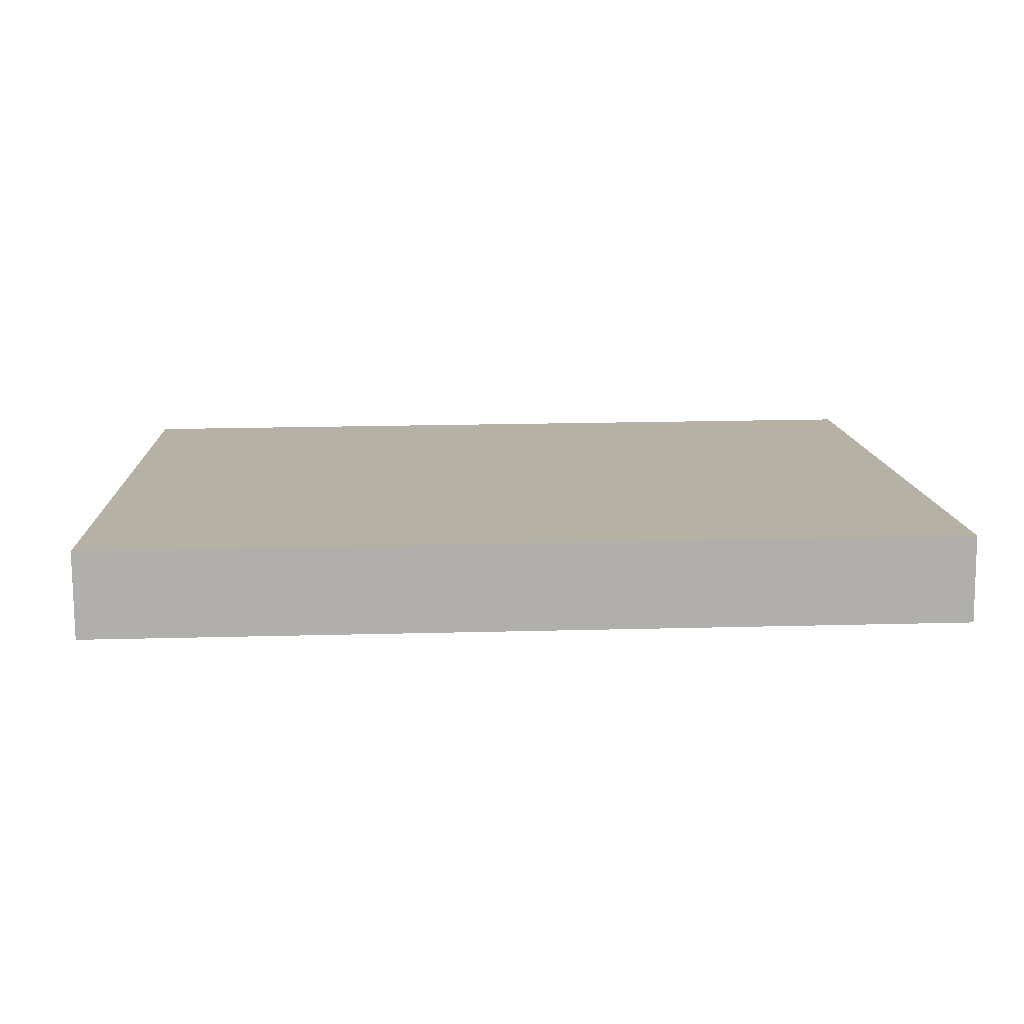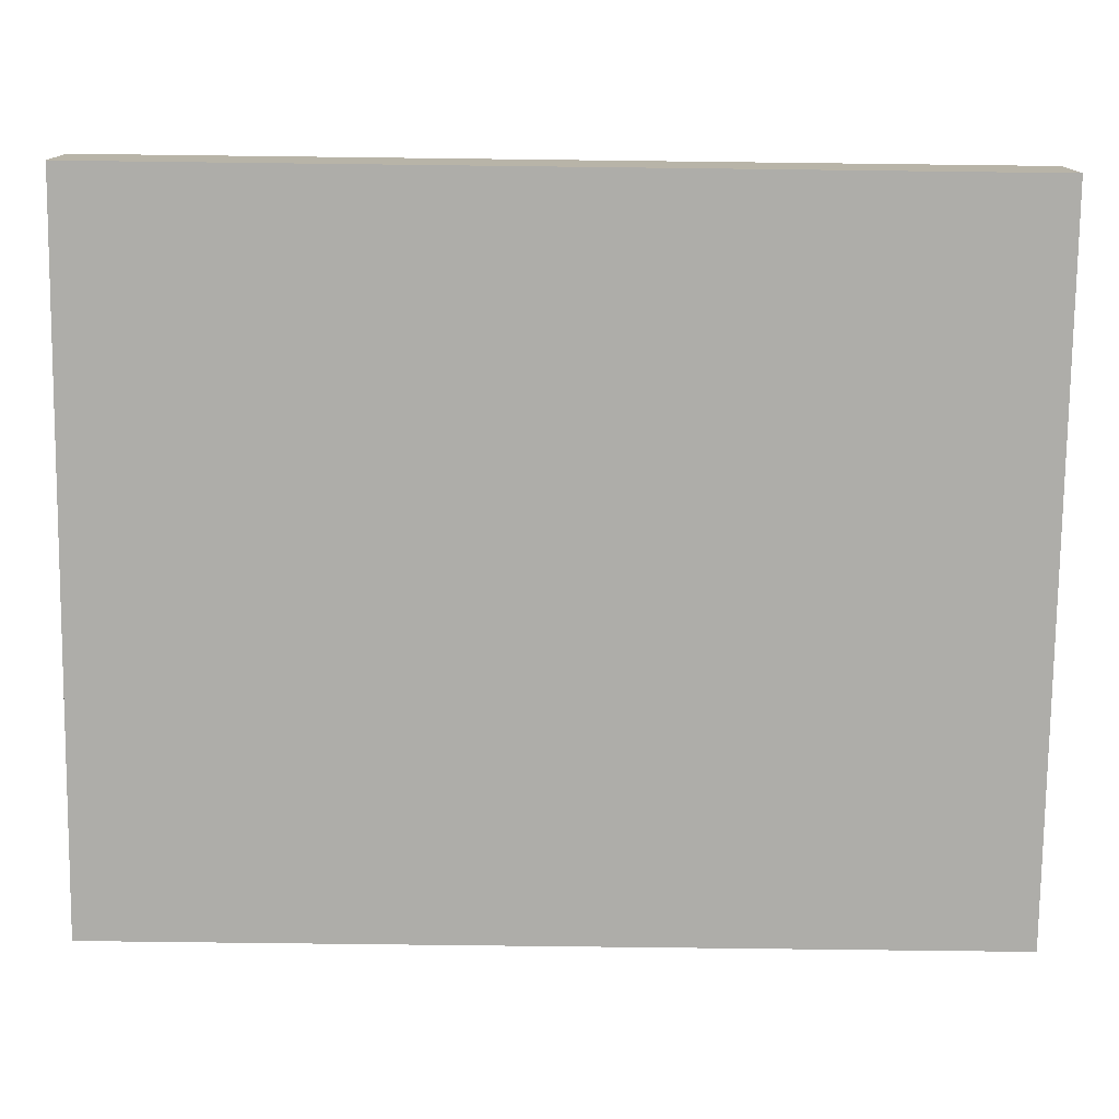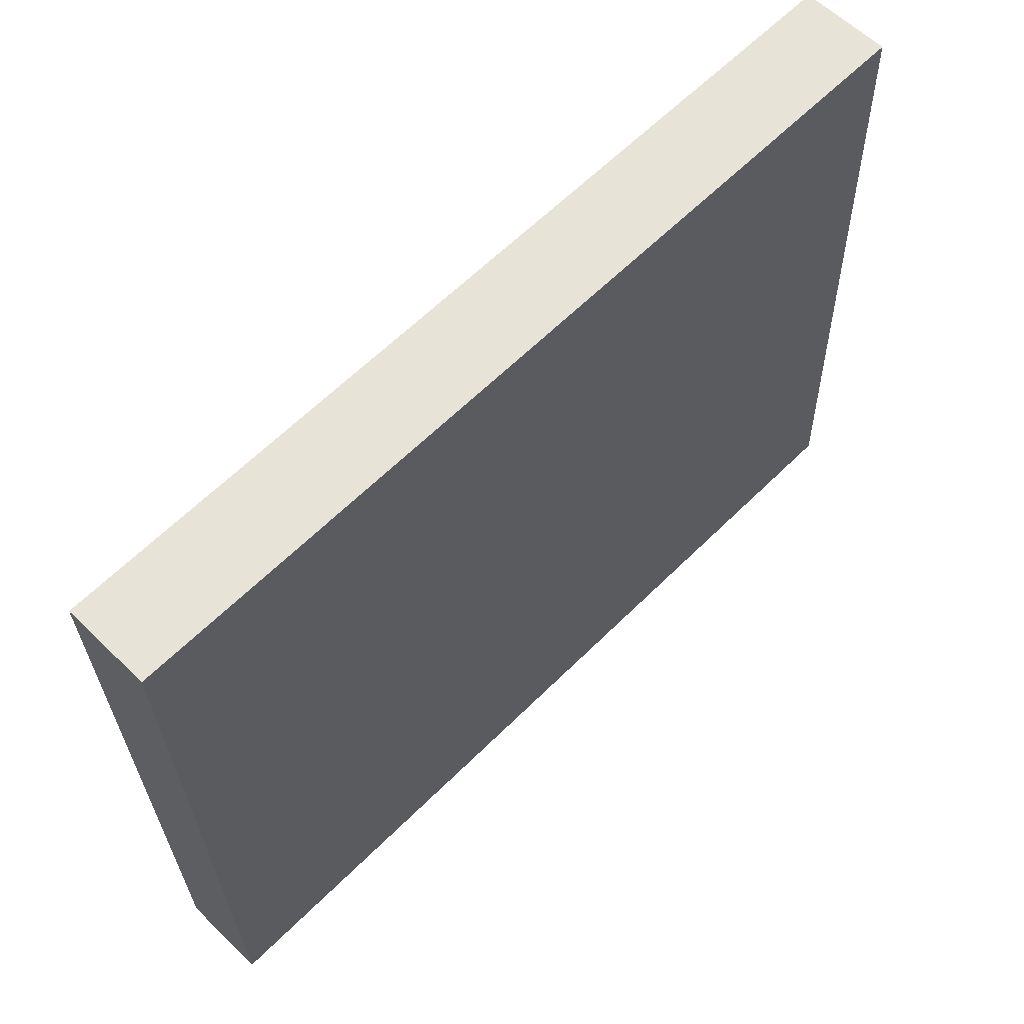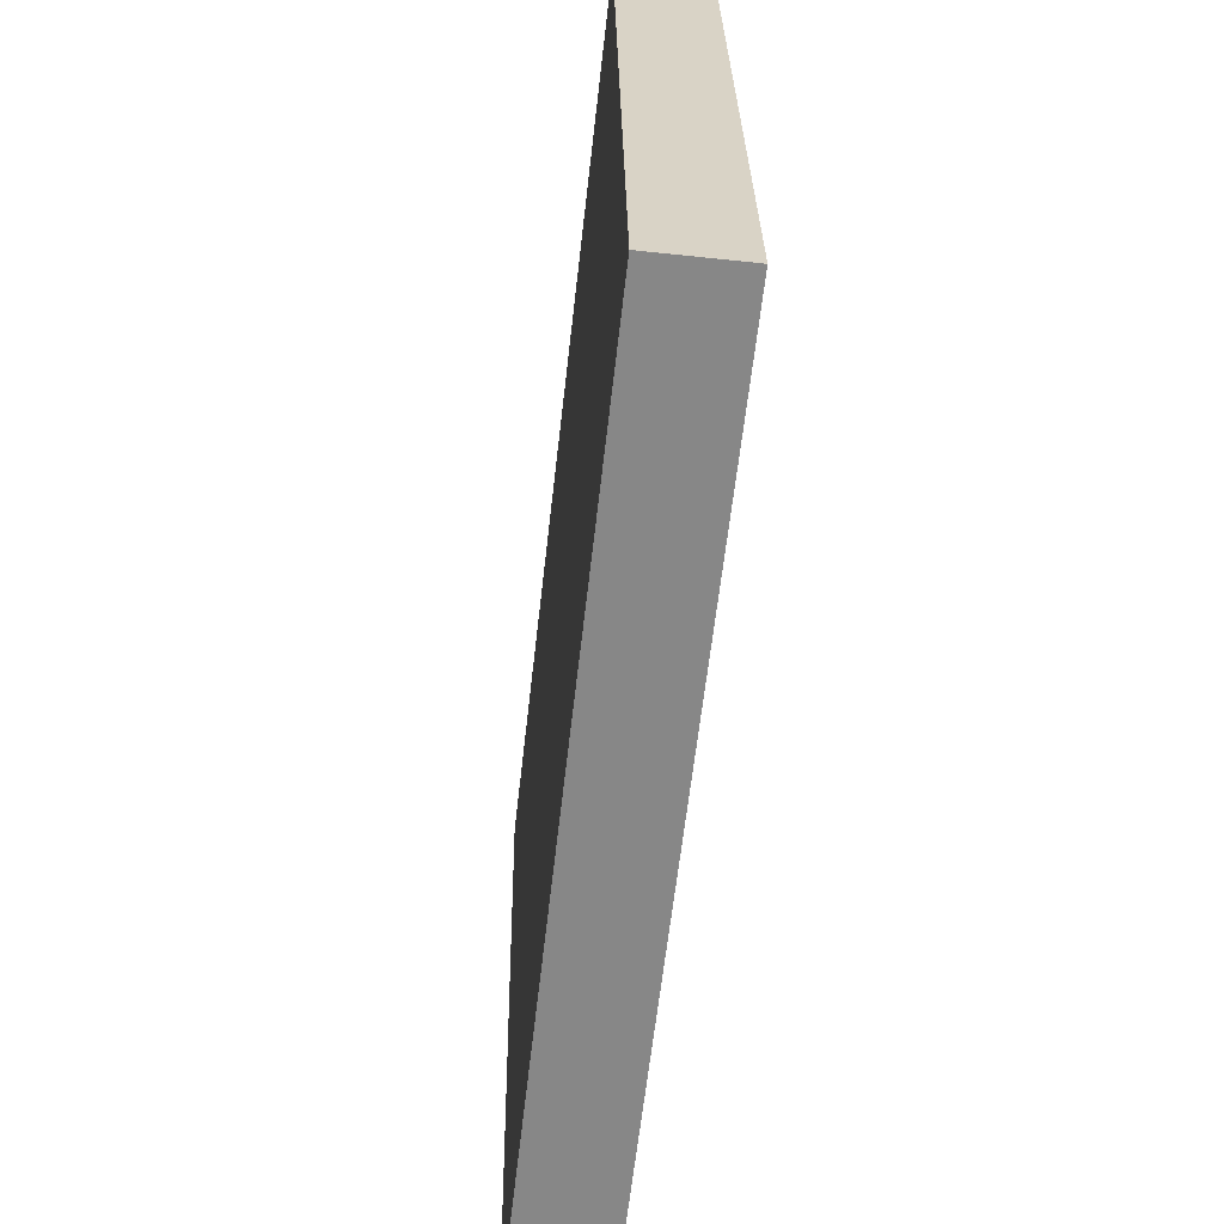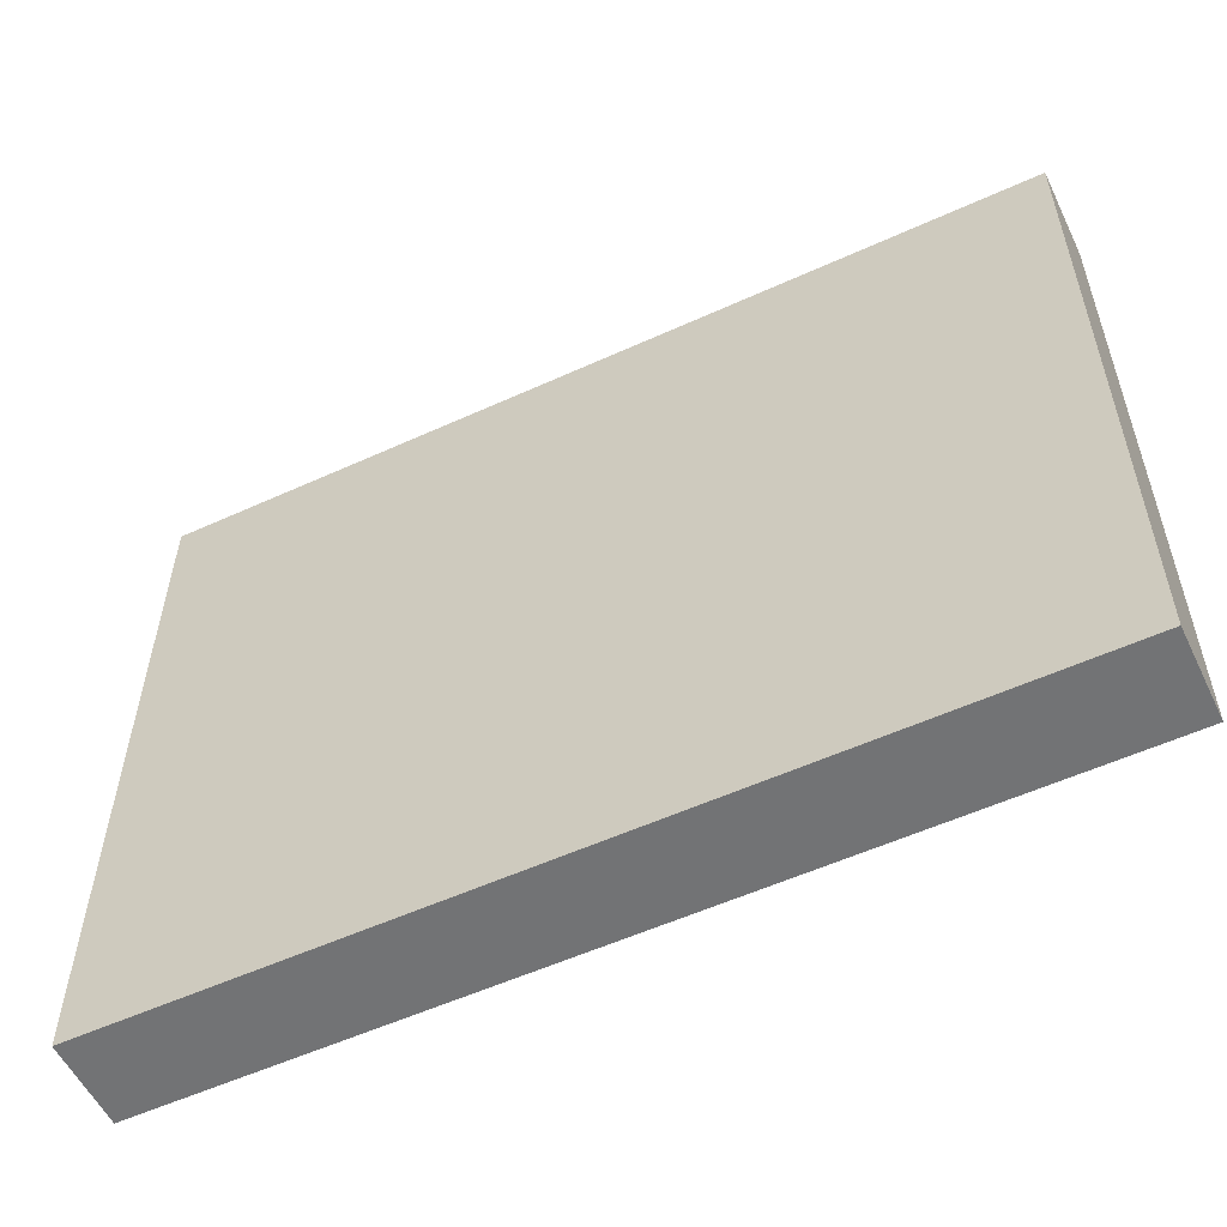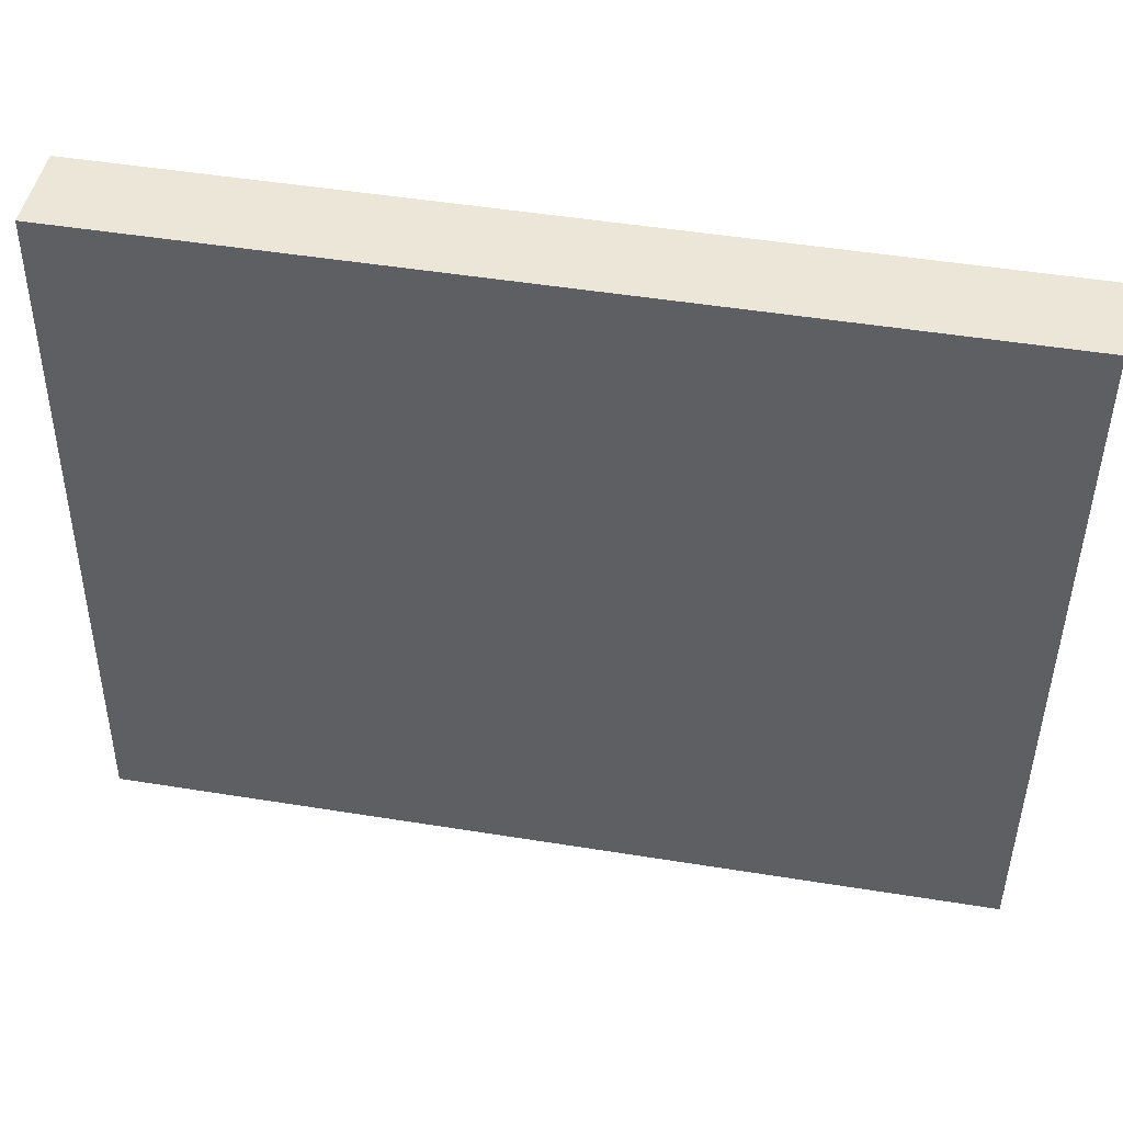
<metadata>
{"format":"obj","ext":"obj","renderer":"f3d","projection":"perspective","resolution":1024,"background":"white","views":[{"elev":13.0,"azim":-2.0,"up":"+Z"},{"elev":12.0,"azim":179.6,"up":"+Y"},{"elev":61.1,"azim":-45.5,"up":"+Y"},{"elev":-63.1,"azim":-96.8,"up":"+Y"},{"elev":-57.0,"azim":-154.7,"up":"+Y"},{"elev":44.7,"azim":-170.2,"up":"+Y"}]}
</metadata>
<code>
v -1.774 -0.3999 2.319
v -1.776 -0.2399 2.317
v -1.776 -0.2403 2.297
v -1.774 -0.4002 2.299
v -1.576 -0.2378 2.298
v -1.576 -0.2375 2.318
v -1.574 -0.3974 2.321
v -1.574 -0.3978 2.301
v -1.776 -0.2403 2.297
v -1.576 -0.2378 2.298
v -1.574 -0.3978 2.301
v -1.774 -0.4002 2.299
v -1.574 -0.3974 2.321
v -1.576 -0.2375 2.318
v -1.776 -0.2399 2.317
v -1.774 -0.3999 2.319
v -1.574 -0.3978 2.301
v -1.574 -0.3974 2.321
v -1.774 -0.3999 2.319
v -1.774 -0.4002 2.299
v -1.776 -0.2399 2.317
v -1.576 -0.2375 2.318
v -1.576 -0.2378 2.298
v -1.776 -0.2403 2.297
f 1 2 3
f 1 3 4
f 5 6 7
f 5 7 8
f 9 10 11
f 9 11 12
f 13 14 15
f 13 15 16
f 17 18 19
f 17 19 20
f 21 22 23
f 21 23 24

</code>
